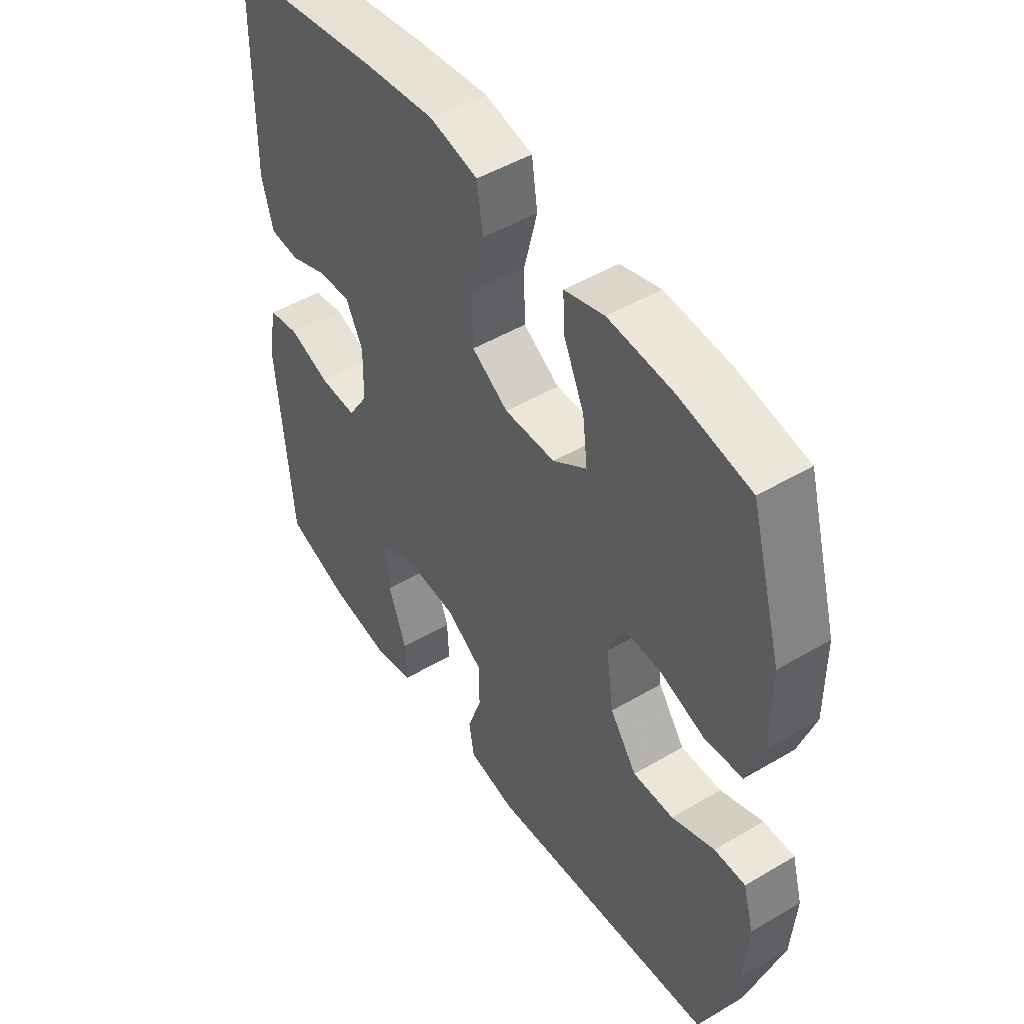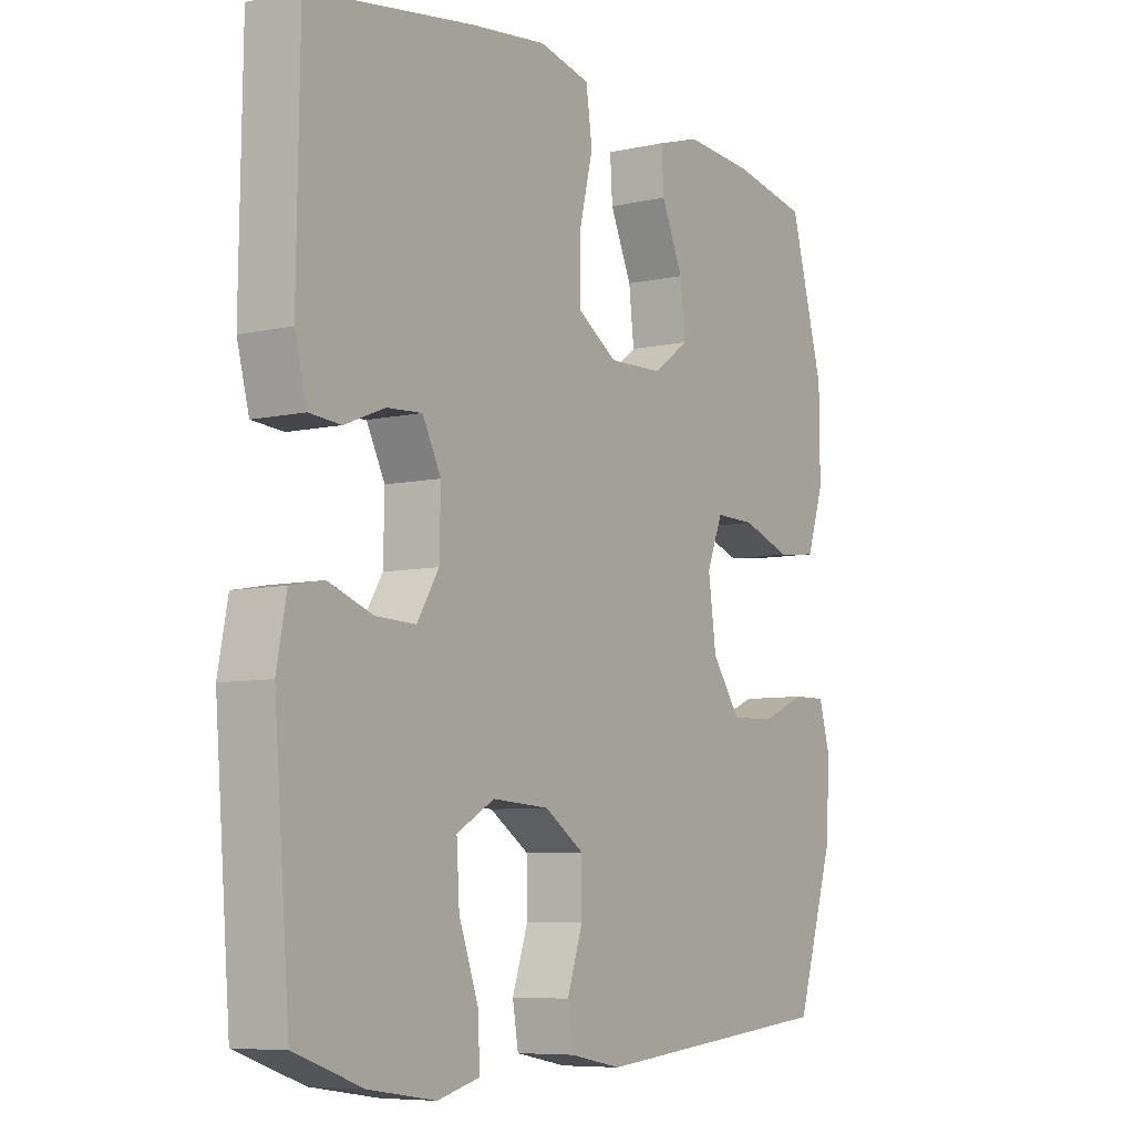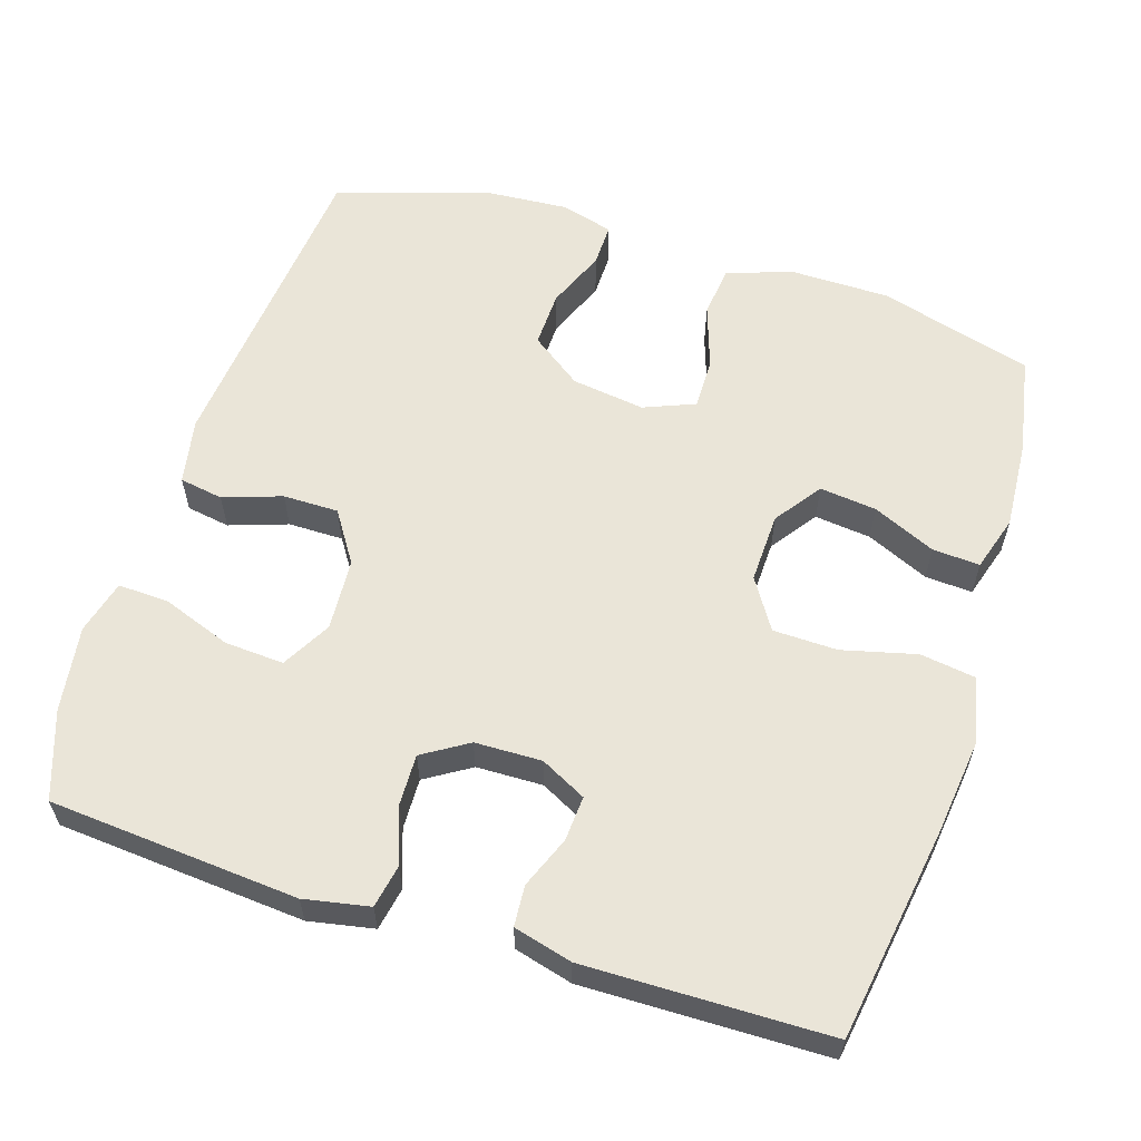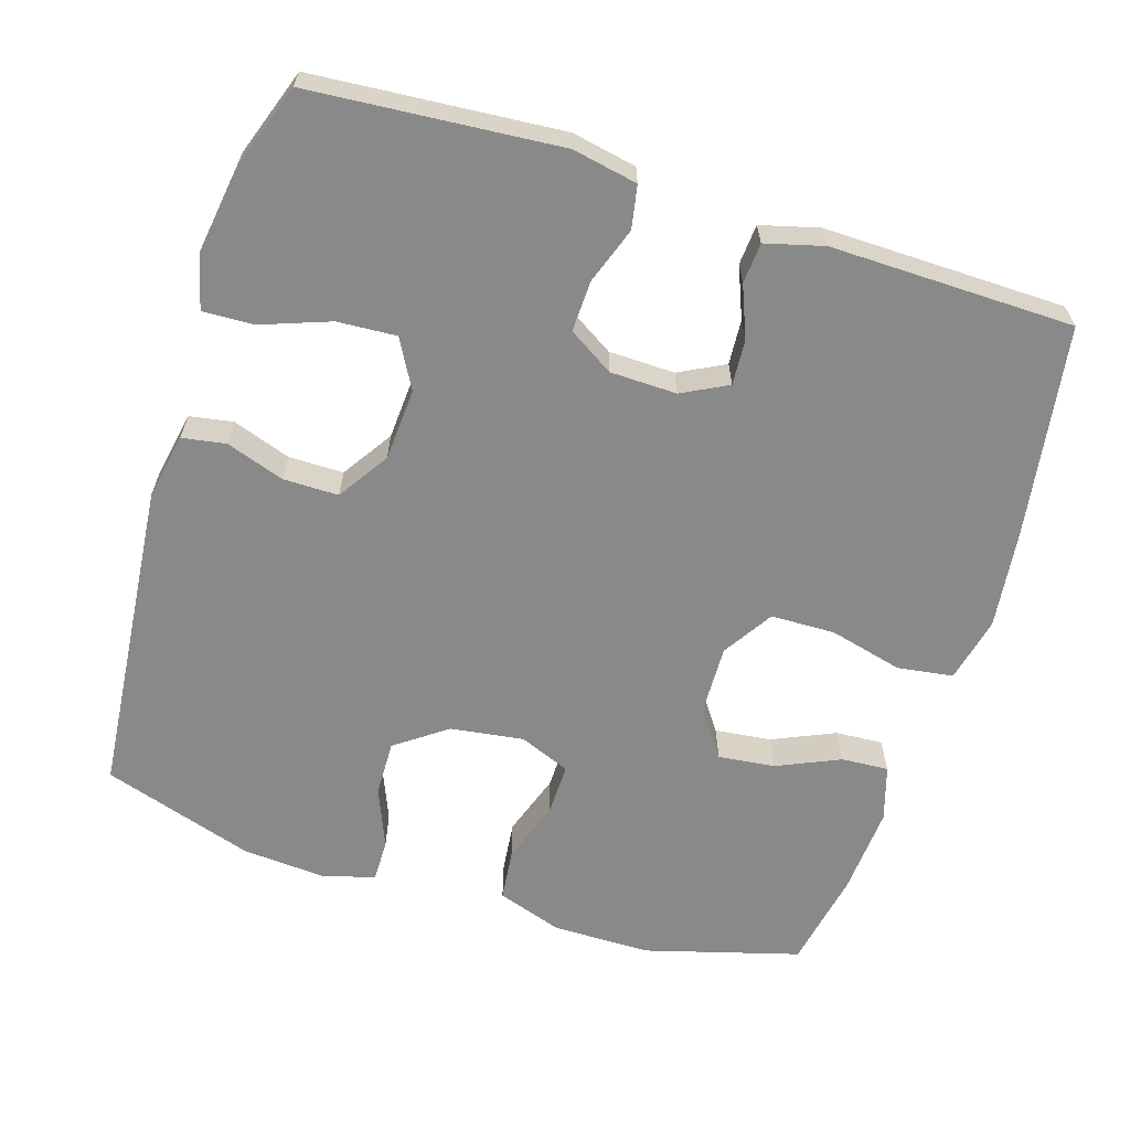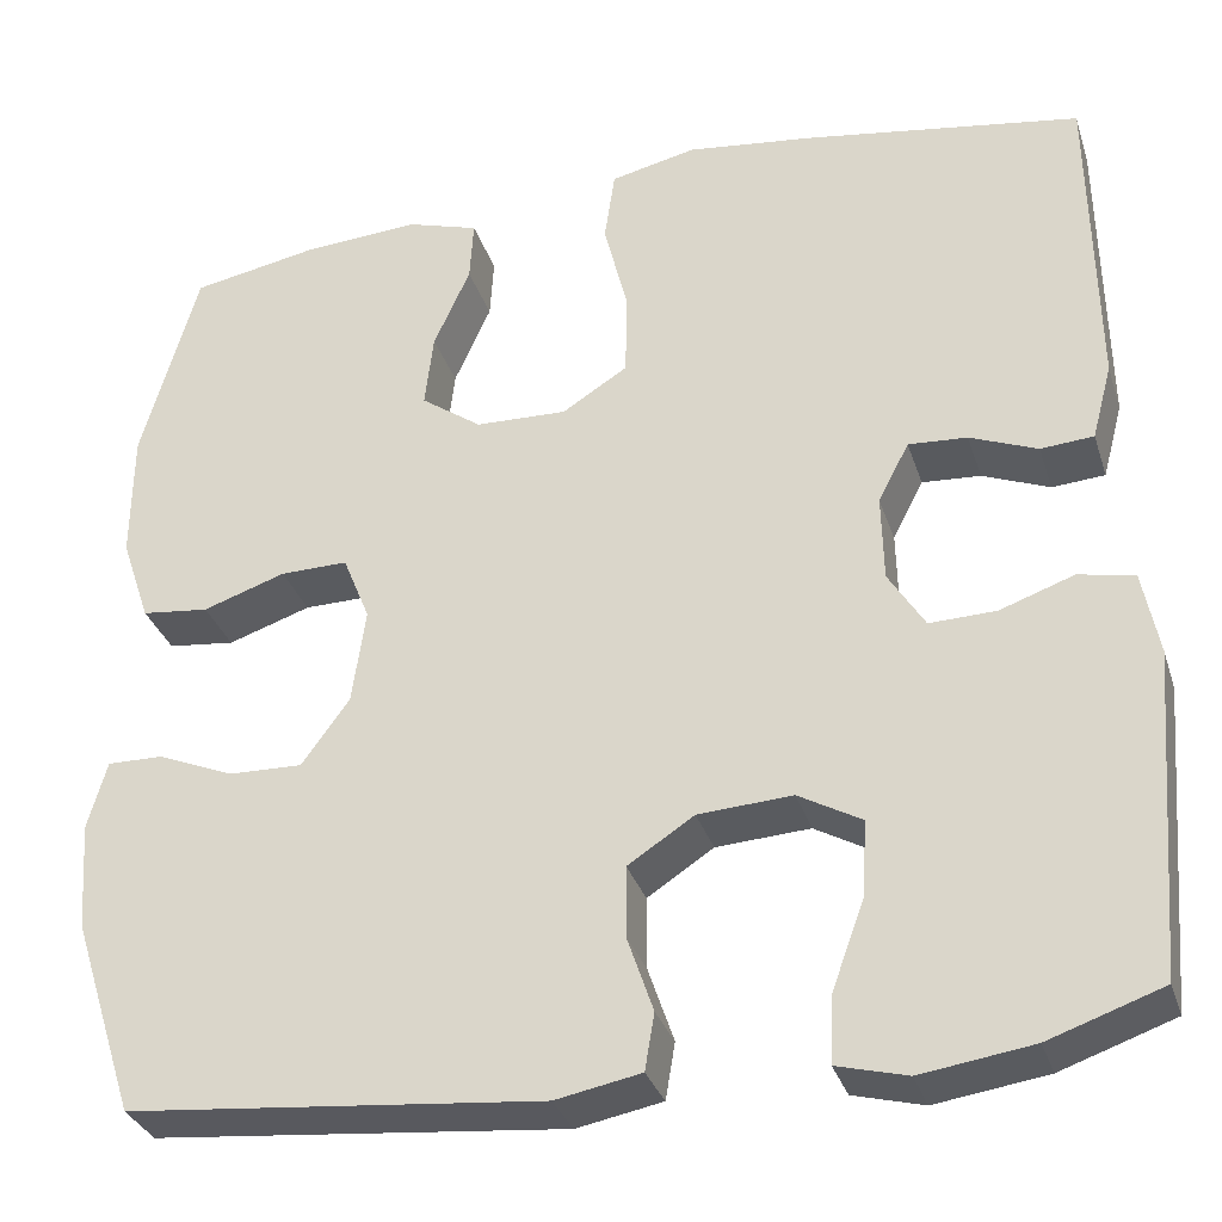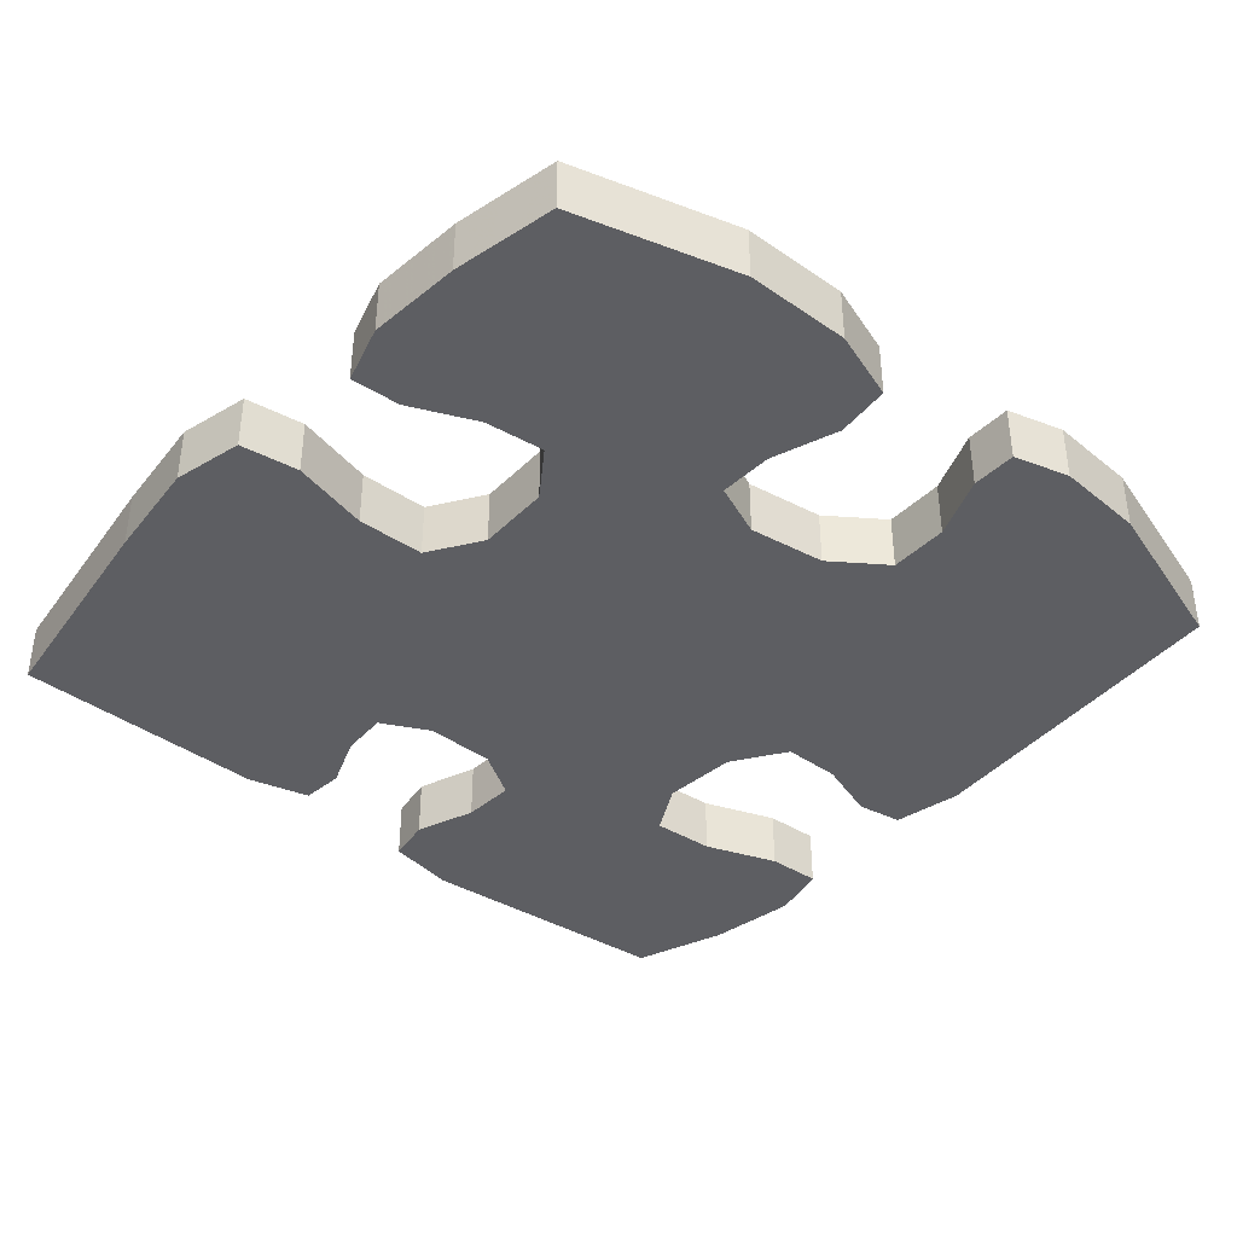
<metadata>
{"format":"obj","ext":"obj","renderer":"f3d","projection":"perspective","resolution":1024,"background":"white","views":[{"elev":48.7,"azim":56.6,"up":"+Z"},{"elev":-7.2,"azim":-57.3,"up":"+Z"},{"elev":59.4,"azim":-72.4,"up":"+Y"},{"elev":-63.2,"azim":-107.5,"up":"+Y"},{"elev":-32.1,"azim":-163.3,"up":"+Z"},{"elev":-39.0,"azim":48.8,"up":"+Y"}]}
</metadata>
<code>
v -0.5 0.07 0.5
v -0.212 0.07 0.545
v -0.08 0.07 0.561
v 0.009 0.07 0.541
v 0.02 0.07 0.466
v -0.005 0.07 0.366
v -0.003 0.07 0.279
v 0.065 0.07 0.236
v 0.16 0.07 0.239
v 0.223 0.07 0.284
v 0.214 0.07 0.361
v 0.176 0.07 0.446
v 0.172 0.07 0.51
v 0.247 0.07 0.533
v 0.367 0.07 0.525
v 0.5 0.07 0.5
v 0.559 0.07 0.292
v 0.56 0.07 0.158
v 0.53 0.07 0.069
v 0.46 0.07 0.061
v 0.374 0.07 0.09
v 0.304 0.07 0.091
v 0.276 0.07 0.022
v 0.29 0.07 -0.077
v 0.34 0.07 -0.146
v 0.416 0.07 -0.144
v 0.496 0.07 -0.111
v 0.554 0.07 -0.11
v 0.574 0.07 -0.181
v 0.566 0.07 -0.294
v 0.5 0.07 -0.5
v 0.07 0.07 -0.541
v -0.019 0.07 -0.524
v -0.029 0.07 -0.465
v -0.002 0.07 -0.386
v -0.002 0.07 -0.311
v -0.071 0.07 -0.266
v -0.169 0.07 -0.26
v -0.235 0.07 -0.297
v -0.23 0.07 -0.377
v -0.196 0.07 -0.47
v -0.193 0.07 -0.539
v -0.266 0.07 -0.558
v -0.382 0.07 -0.541
v -0.5 0.07 -0.5
v -0.527 0.07 -0.163
v -0.51 0.07 -0.075
v -0.452 0.07 -0.064
v -0.375 0.07 -0.091
v -0.306 0.07 -0.093
v -0.268 0.07 -0.032
v -0.266 0.07 0.058
v -0.298 0.07 0.12
v -0.359 0.07 0.116
v -0.429 0.07 0.088
v -0.484 0.07 0.092
v -0.505 0.07 0.171
v -0.5 0 0.5
v -0.212 0 0.545
v -0.08 0 0.561
v 0.009 0 0.541
v 0.02 0 0.466
v -0.005 0 0.366
v -0.003 0 0.279
v 0.065 0 0.236
v 0.16 0 0.239
v 0.223 0 0.284
v 0.214 0 0.361
v 0.176 0 0.446
v 0.172 0 0.51
v 0.247 0 0.533
v 0.367 0 0.525
v 0.5 0 0.5
v 0.559 0 0.292
v 0.56 0 0.158
v 0.53 0 0.069
v 0.46 0 0.061
v 0.374 0 0.09
v 0.304 0 0.091
v 0.276 0 0.022
v 0.29 0 -0.077
v 0.34 0 -0.146
v 0.416 0 -0.144
v 0.496 0 -0.111
v 0.554 0 -0.11
v 0.574 0 -0.181
v 0.566 0 -0.294
v 0.5 0 -0.5
v 0.07 0 -0.541
v -0.019 0 -0.524
v -0.029 0 -0.465
v -0.002 0 -0.386
v -0.002 0 -0.311
v -0.071 0 -0.266
v -0.169 0 -0.26
v -0.235 0 -0.297
v -0.23 0 -0.377
v -0.196 0 -0.47
v -0.193 0 -0.539
v -0.266 0 -0.558
v -0.382 0 -0.541
v -0.5 0 -0.5
v -0.527 0 -0.163
v -0.51 0 -0.075
v -0.452 0 -0.064
v -0.375 0 -0.091
v -0.306 0 -0.093
v -0.268 0 -0.032
v -0.266 0 0.058
v -0.298 0 0.12
v -0.359 0 0.116
v -0.429 0 0.088
v -0.484 0 0.092
v -0.505 0 0.171
f 54 55 56 57
f 53 54 57 1
f 46 47 48 49
f 46 49 50
f 45 46 50
f 44 45 50 51
f 40 41 42 43
f 39 40 43 44
f 32 33 34 35
f 32 35 36
f 31 32 36
f 30 31 36 37
f 26 27 28 29
f 25 26 29 30
f 18 19 20 21
f 18 21 22
f 17 18 22
f 16 17 22
f 15 16 22
f 14 15 22 23
f 11 12 13 14
f 10 11 14 23
f 3 4 5 6
f 3 6 7
f 53 1 2 3
f 52 53 3 7
f 39 44 51
f 38 39 51 52
f 25 30 37 38
f 24 25 38 52
f 9 10 23 24
f 8 9 24 52
f 7 8 52
f 114 113 112 111
f 58 114 111 110
f 106 105 104 103
f 107 106 103
f 107 103 102
f 108 107 102 101
f 100 99 98 97
f 101 100 97 96
f 92 91 90 89
f 93 92 89
f 93 89 88
f 94 93 88 87
f 86 85 84 83
f 87 86 83 82
f 78 77 76 75
f 79 78 75
f 79 75 74
f 79 74 73
f 79 73 72
f 80 79 72 71
f 71 70 69 68
f 80 71 68 67
f 63 62 61 60
f 64 63 60
f 60 59 58 110
f 64 60 110 109
f 108 101 96
f 109 108 96 95
f 95 94 87 82
f 109 95 82 81
f 81 80 67 66
f 109 81 66 65
f 109 65 64
f 1 58 59 2
f 2 59 60 3
f 3 60 61 4
f 4 61 62 5
f 5 62 63 6
f 6 63 64 7
f 7 64 65 8
f 8 65 66 9
f 9 66 67 10
f 10 67 68 11
f 11 68 69 12
f 12 69 70 13
f 13 70 71 14
f 14 71 72 15
f 15 72 73 16
f 16 73 74 17
f 17 74 75 18
f 18 75 76 19
f 19 76 77 20
f 20 77 78 21
f 21 78 79 22
f 22 79 80 23
f 23 80 81 24
f 24 81 82 25
f 25 82 83 26
f 26 83 84 27
f 27 84 85 28
f 28 85 86 29
f 29 86 87 30
f 30 87 88 31
f 31 88 89 32
f 32 89 90 33
f 33 90 91 34
f 34 91 92 35
f 35 92 93 36
f 36 93 94 37
f 37 94 95 38
f 38 95 96 39
f 39 96 97 40
f 40 97 98 41
f 41 98 99 42
f 42 99 100 43
f 43 100 101 44
f 44 101 102 45
f 45 102 103 46
f 46 103 104 47
f 47 104 105 48
f 48 105 106 49
f 49 106 107 50
f 50 107 108 51
f 51 108 109 52
f 52 109 110 53
f 53 110 111 54
f 54 111 112 55
f 55 112 113 56
f 56 113 114 57
f 57 114 58 1

</code>
